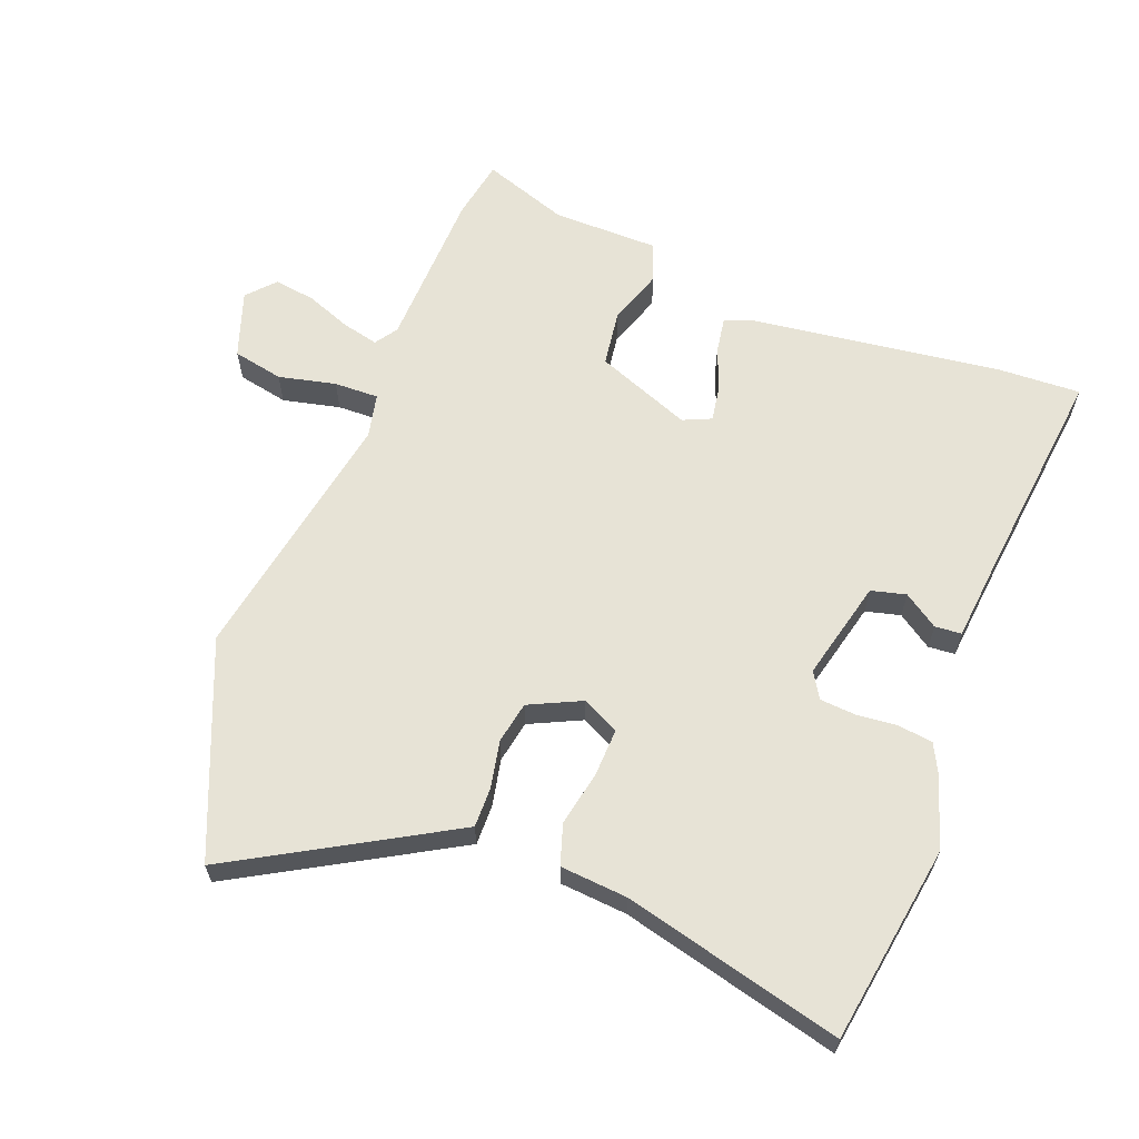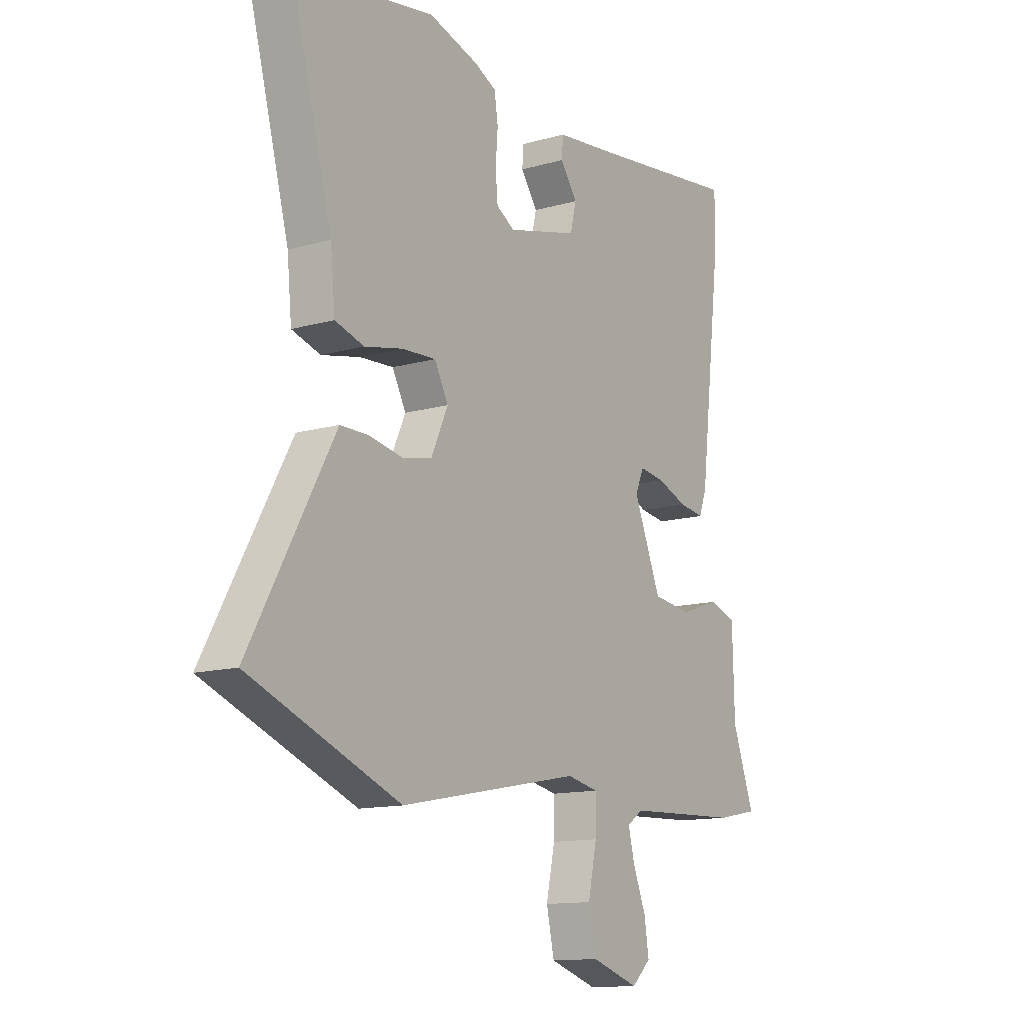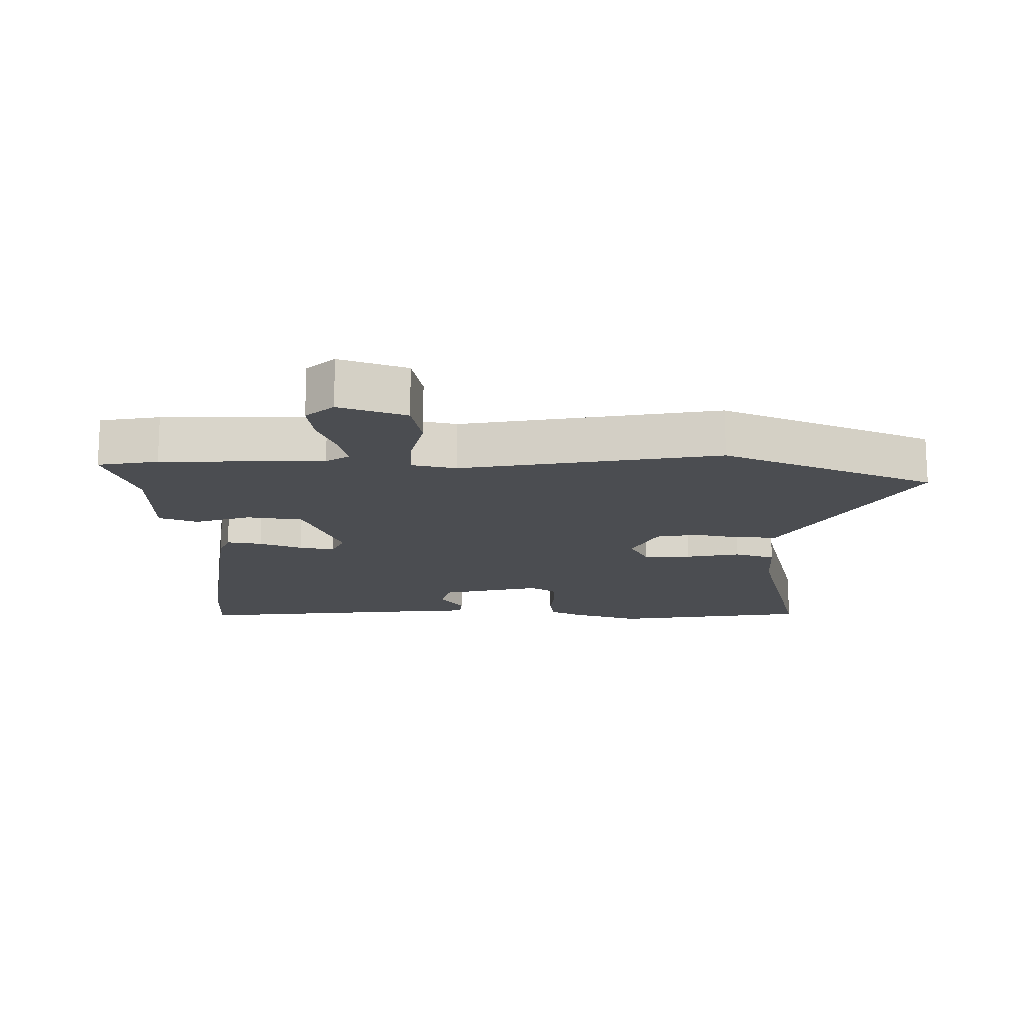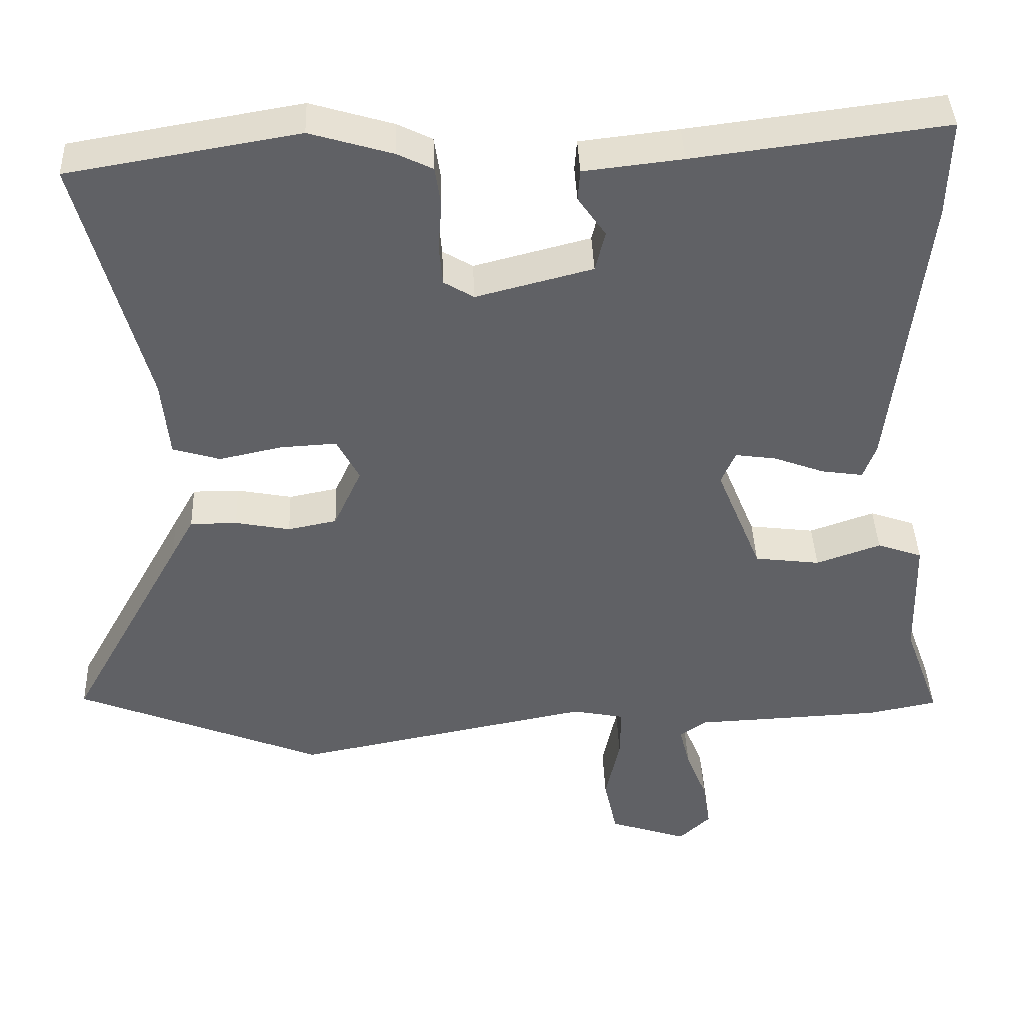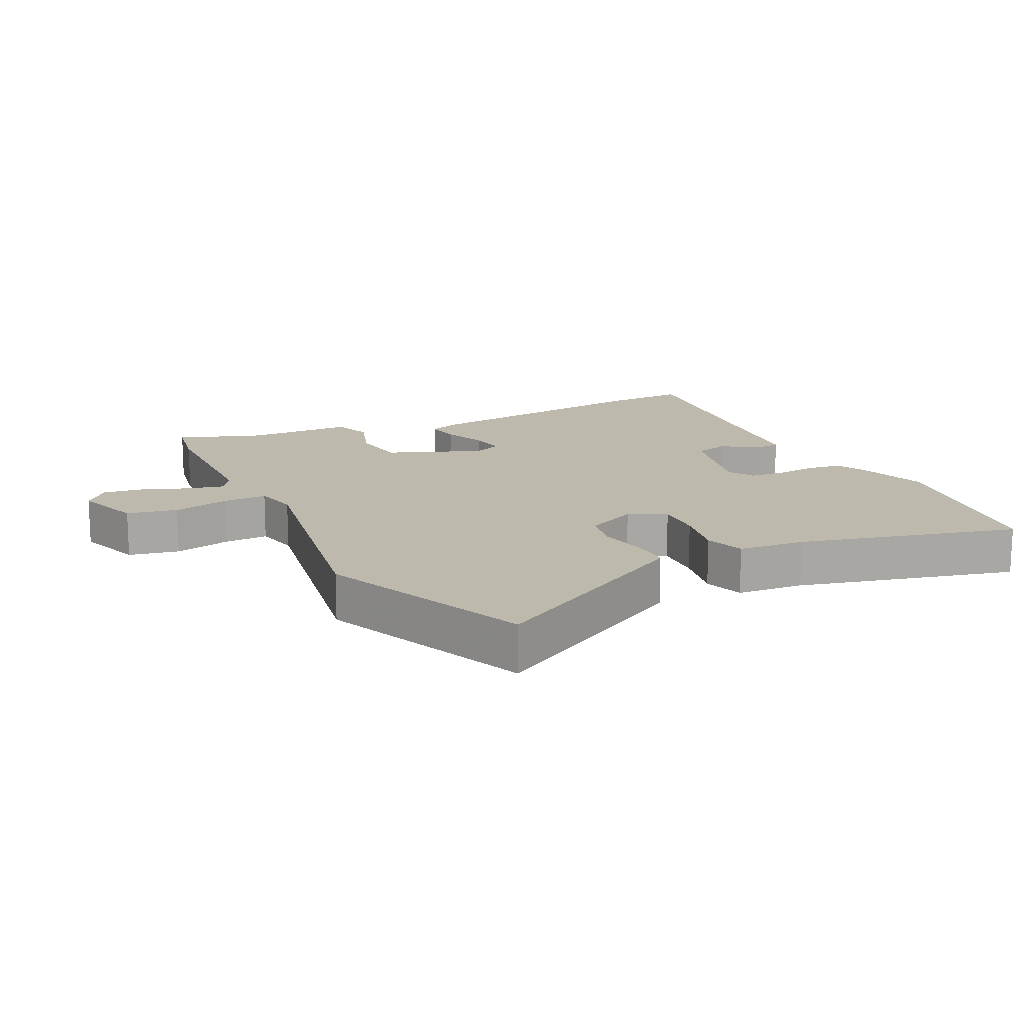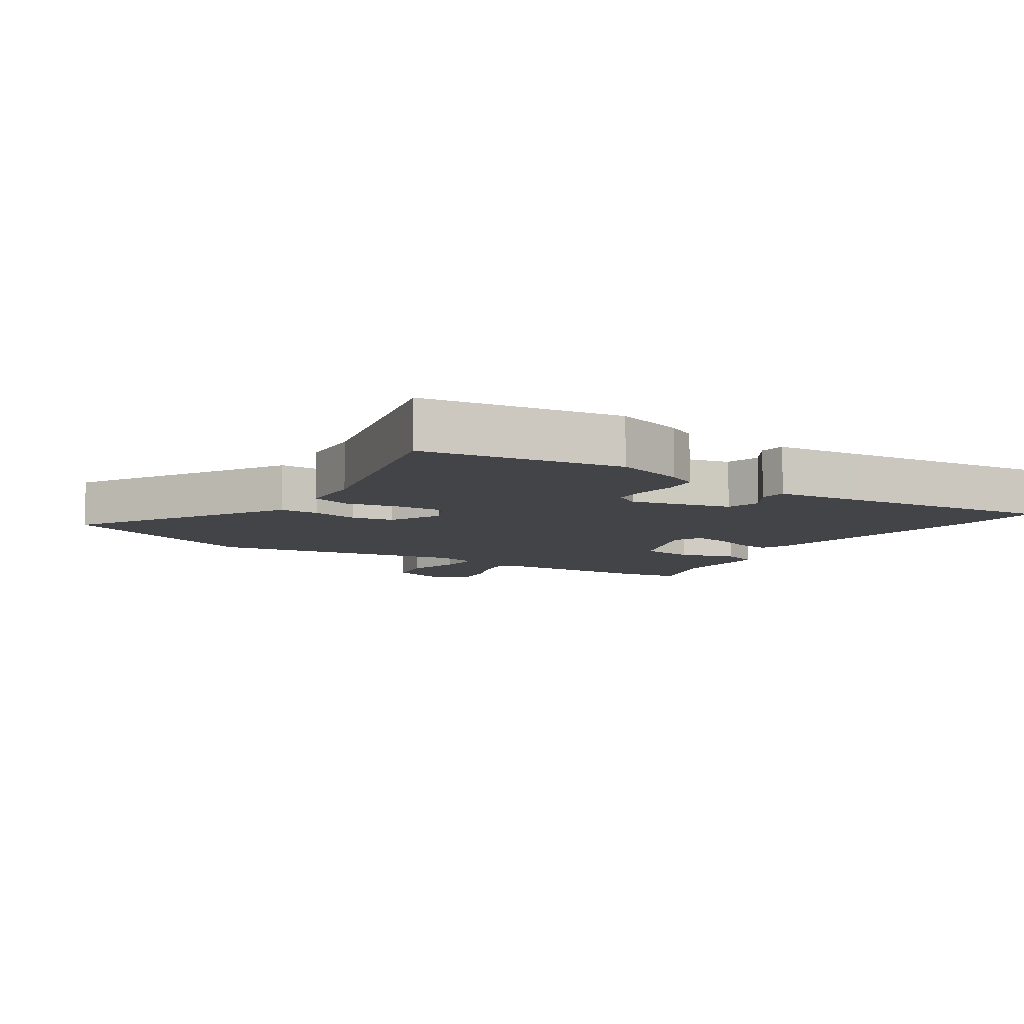
<metadata>
{"format":"obj","ext":"obj","renderer":"f3d","projection":"perspective","resolution":1024,"background":"white","views":[{"elev":62.7,"azim":-69.7,"up":"+Y"},{"elev":-12.9,"azim":-56.6,"up":"+Z"},{"elev":-15.7,"azim":178.3,"up":"+Y"},{"elev":40.5,"azim":-2.2,"up":"+Z"},{"elev":15.3,"azim":-116.9,"up":"+Y"},{"elev":-8.1,"azim":-34.2,"up":"+Y"}]}
</metadata>
<code>
v 0.583 0.07 -0.484
v 0.491 0.07 -0.502
v 0.24 0.07 -0.513
v 0.205 0.07 -0.537
v 0.219 0.07 -0.593
v 0.247 0.07 -0.663
v 0.257 0.07 -0.727
v 0.215 0.07 -0.766
v 0.111 0.07 -0.732
v 0.094 0.07 -0.654
v 0.113 0.07 -0.565
v 0.114 0.07 -0.496
v 0.045 0.07 -0.482
v -0.352 0.07 -0.559
v -0.681 0.07 -0.428
v -0.526 0.07 -0.148
v -0.496 0.07 -0.094
v -0.434 0.07 -0.094
v -0.361 0.07 -0.108
v -0.296 0.07 -0.095
v -0.259 0.07 -0.014
v -0.289 0.07 0.043
v -0.363 0.07 0.039
v -0.447 0.07 0.021
v -0.51 0.07 0.04
v -0.52 0.07 0.144
v -0.61 0.07 0.481
v -0.304 0.07 0.533
v -0.194 0.07 0.5
v -0.147 0.07 0.477
v -0.139 0.07 0.424
v -0.144 0.07 0.36
v -0.139 0.07 0.305
v -0.099 0.07 0.281
v 0.056 0.07 0.321
v 0.069 0.07 0.375
v 0.032 0.07 0.428
v 0.035 0.07 0.469
v 0.166 0.07 0.484
v 0.501 0.07 0.526
v 0.497 0.07 0.397
v 0.451 0.07 0.011
v 0.434 0.07 -0.035
v 0.379 0.07 -0.027
v 0.312 0.07 -0.002
v 0.257 0.07 0.006
v 0.238 0.07 -0.038
v 0.298 0.07 -0.185
v 0.385 0.07 -0.196
v 0.471 0.07 -0.166
v 0.531 0.07 -0.187
v 0.535 0.07 -0.352
v 0.583 0 -0.484
v 0.491 0 -0.502
v 0.24 0 -0.513
v 0.205 0 -0.537
v 0.219 0 -0.593
v 0.247 0 -0.663
v 0.257 0 -0.727
v 0.215 0 -0.766
v 0.111 0 -0.732
v 0.094 0 -0.654
v 0.113 0 -0.565
v 0.114 0 -0.496
v 0.045 0 -0.482
v -0.352 0 -0.559
v -0.681 0 -0.428
v -0.526 0 -0.148
v -0.496 0 -0.094
v -0.434 0 -0.094
v -0.361 0 -0.108
v -0.296 0 -0.095
v -0.259 0 -0.014
v -0.289 0 0.043
v -0.363 0 0.039
v -0.447 0 0.021
v -0.51 0 0.04
v -0.52 0 0.144
v -0.61 0 0.481
v -0.304 0 0.533
v -0.194 0 0.5
v -0.147 0 0.477
v -0.139 0 0.424
v -0.144 0 0.36
v -0.139 0 0.305
v -0.099 0 0.281
v 0.056 0 0.321
v 0.069 0 0.375
v 0.032 0 0.428
v 0.035 0 0.469
v 0.166 0 0.484
v 0.501 0 0.526
v 0.497 0 0.397
v 0.451 0 0.011
v 0.434 0 -0.035
v 0.379 0 -0.027
v 0.312 0 -0.002
v 0.257 0 0.006
v 0.238 0 -0.038
v 0.298 0 -0.185
v 0.385 0 -0.196
v 0.471 0 -0.166
v 0.531 0 -0.187
v 0.535 0 -0.352
f 49 50 51 52
f 48 49 52 1
f 42 43 44 45
f 42 45 46
f 39 40 41 42
f 39 42 46
f 36 37 38 39
f 35 36 39 46
f 34 35 46 47
f 29 30 31 32
f 29 32 33
f 26 27 28 29
f 26 29 33
f 23 24 25 26
f 22 23 26 33
f 21 22 33 34
f 16 17 18 19
f 16 19 20
f 13 14 15 16
f 12 13 16 20
f 8 9 10 11
f 8 11 12
f 5 6 7 8
f 4 5 8 12
f 3 4 12 20
f 48 1 2 3
f 21 34 47 48
f 3 20 21 48
f 104 103 102 101
f 53 104 101 100
f 97 96 95 94
f 98 97 94
f 94 93 92 91
f 98 94 91
f 91 90 89 88
f 98 91 88 87
f 99 98 87 86
f 84 83 82 81
f 85 84 81
f 81 80 79 78
f 85 81 78
f 78 77 76 75
f 85 78 75 74
f 86 85 74 73
f 71 70 69 68
f 72 71 68
f 68 67 66 65
f 72 68 65 64
f 63 62 61 60
f 64 63 60
f 60 59 58 57
f 64 60 57 56
f 72 64 56 55
f 55 54 53 100
f 100 99 86 73
f 100 73 72 55
f 1 53 54 2
f 2 54 55 3
f 3 55 56 4
f 4 56 57 5
f 5 57 58 6
f 6 58 59 7
f 7 59 60 8
f 8 60 61 9
f 9 61 62 10
f 10 62 63 11
f 11 63 64 12
f 12 64 65 13
f 13 65 66 14
f 14 66 67 15
f 15 67 68 16
f 16 68 69 17
f 17 69 70 18
f 18 70 71 19
f 19 71 72 20
f 20 72 73 21
f 21 73 74 22
f 22 74 75 23
f 23 75 76 24
f 24 76 77 25
f 25 77 78 26
f 26 78 79 27
f 27 79 80 28
f 28 80 81 29
f 29 81 82 30
f 30 82 83 31
f 31 83 84 32
f 32 84 85 33
f 33 85 86 34
f 34 86 87 35
f 35 87 88 36
f 36 88 89 37
f 37 89 90 38
f 38 90 91 39
f 39 91 92 40
f 40 92 93 41
f 41 93 94 42
f 42 94 95 43
f 43 95 96 44
f 44 96 97 45
f 45 97 98 46
f 46 98 99 47
f 47 99 100 48
f 48 100 101 49
f 49 101 102 50
f 50 102 103 51
f 51 103 104 52
f 52 104 53 1

</code>
